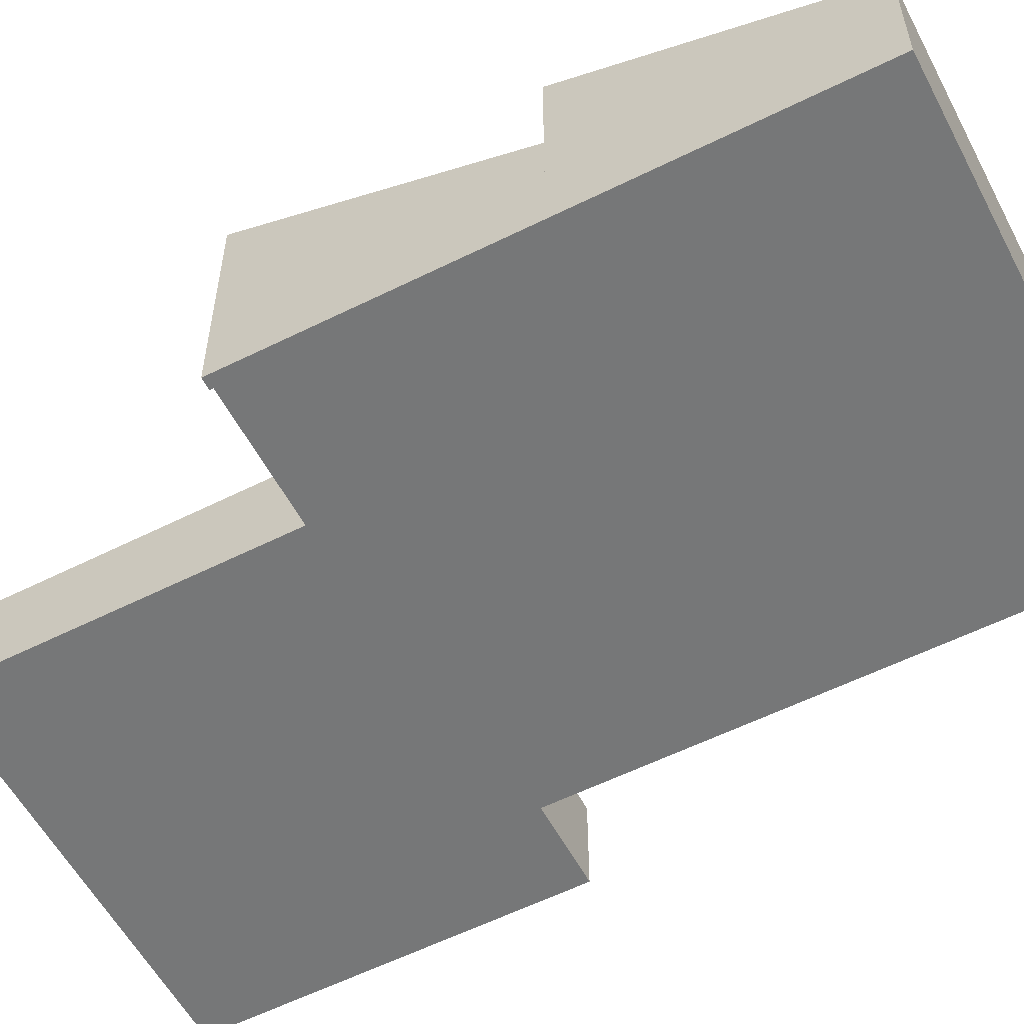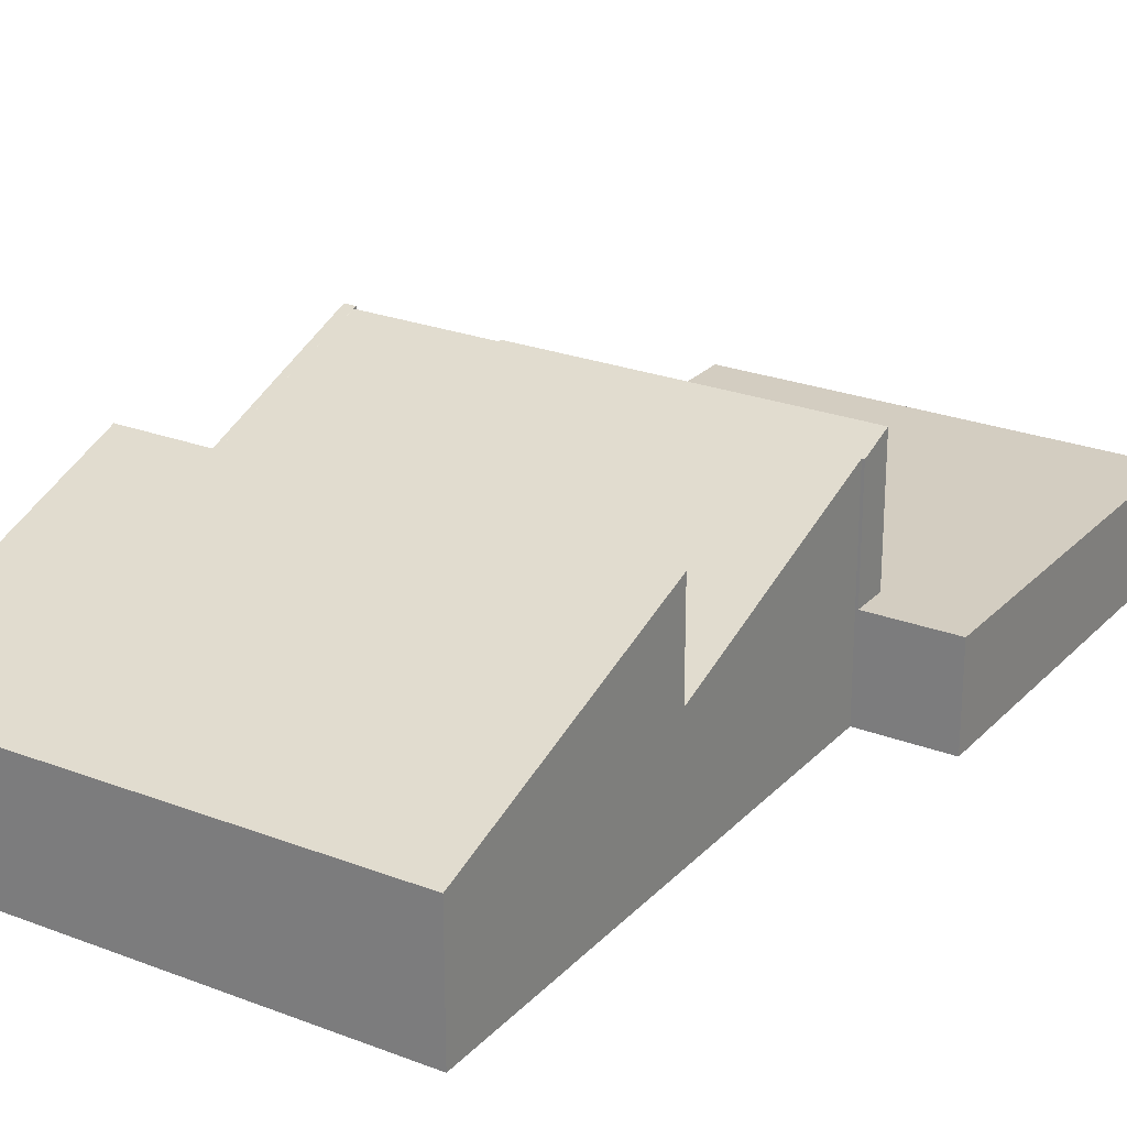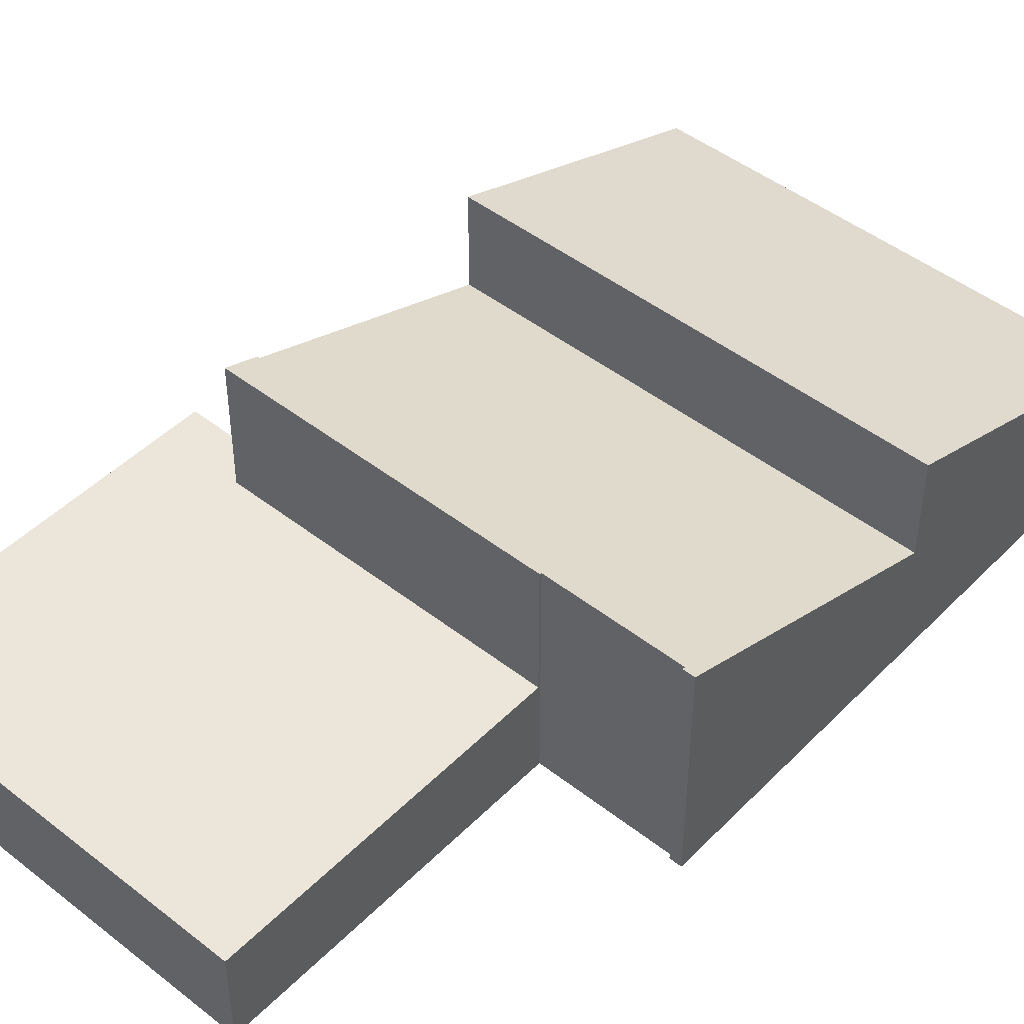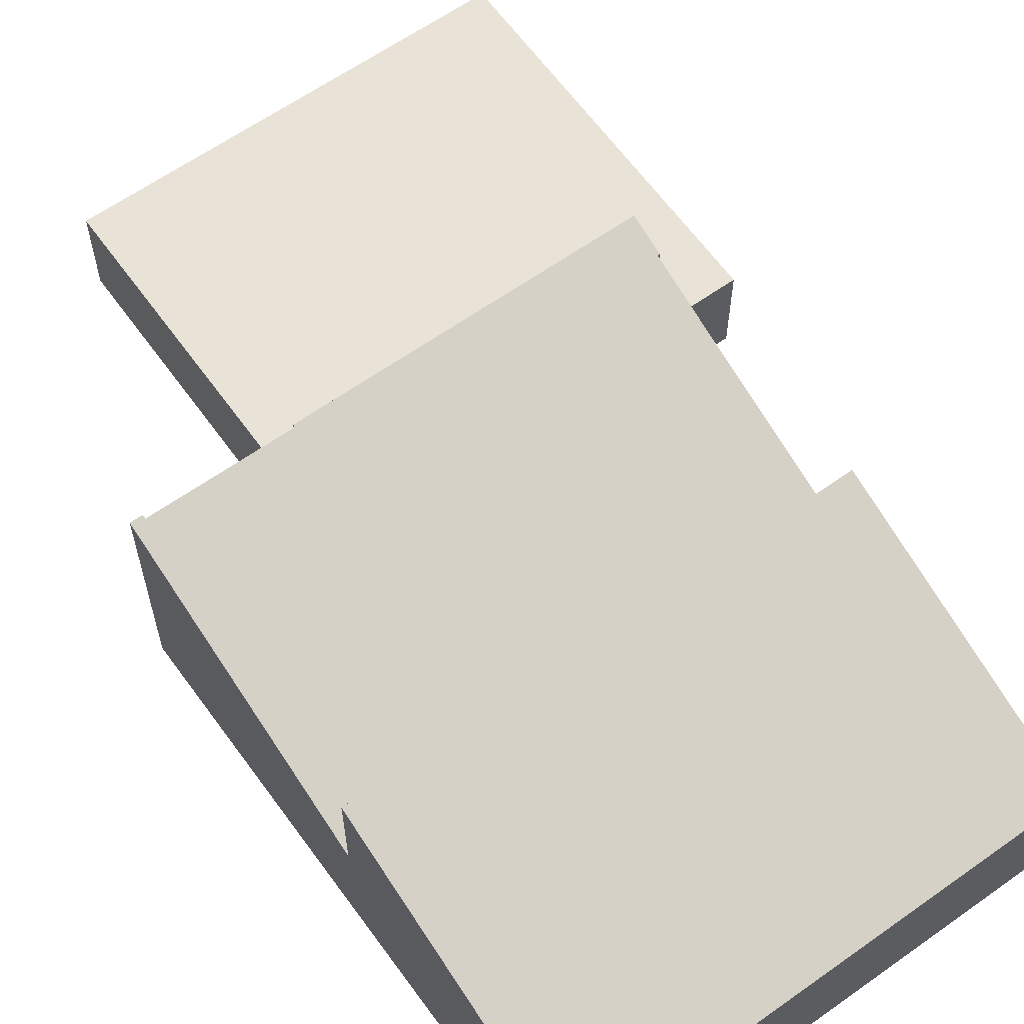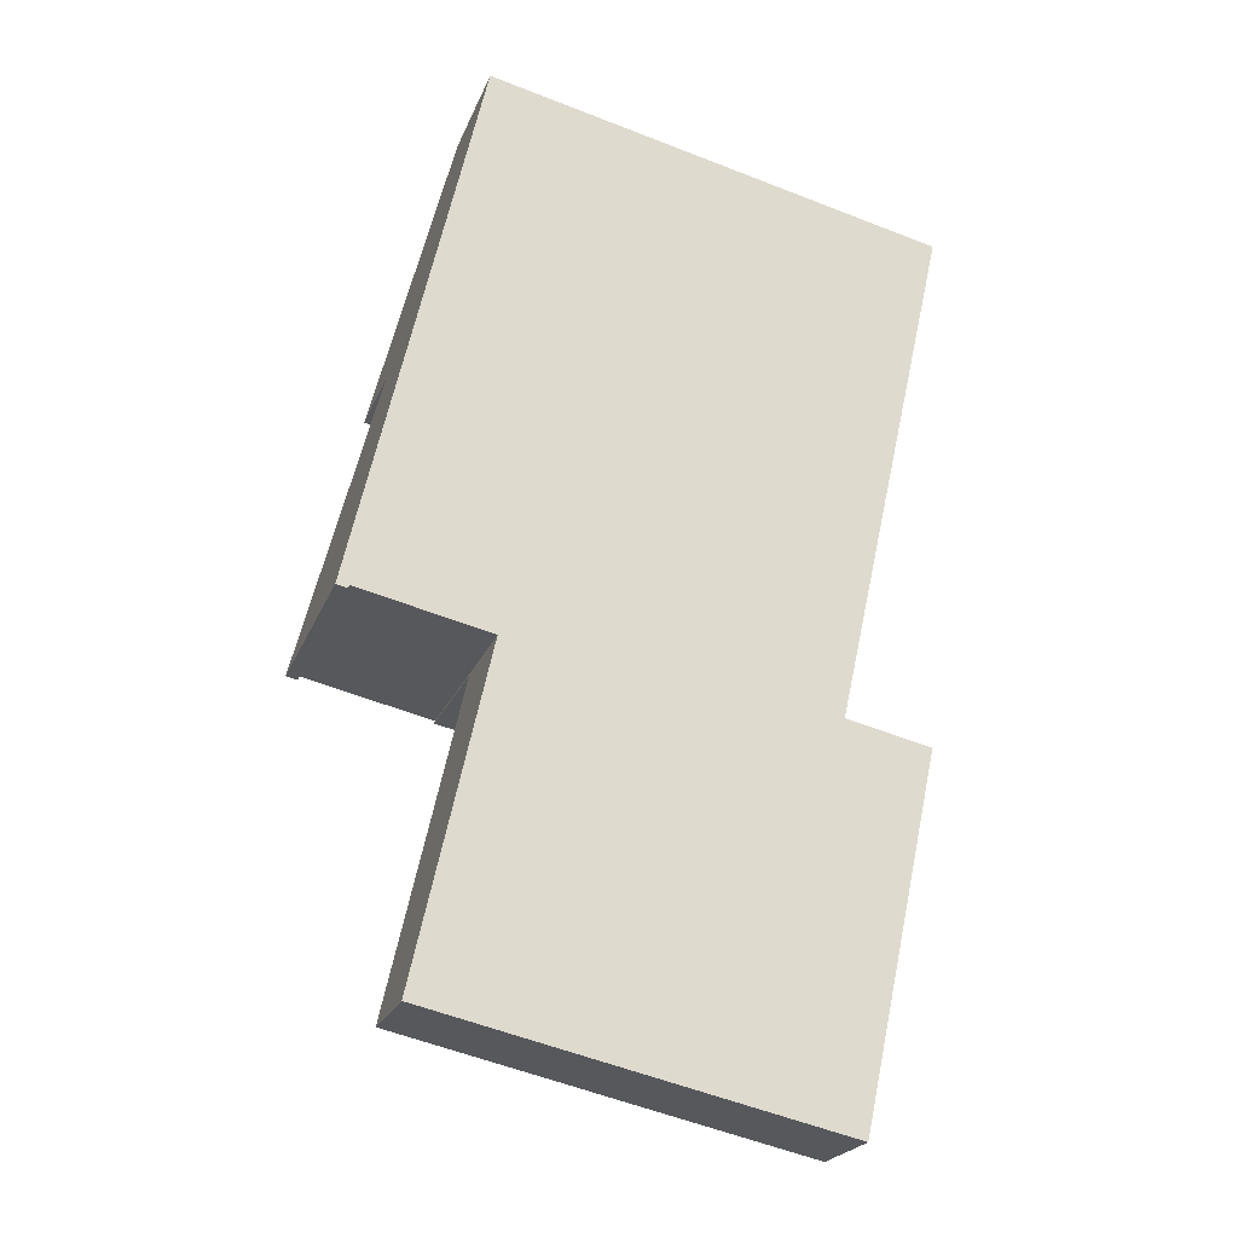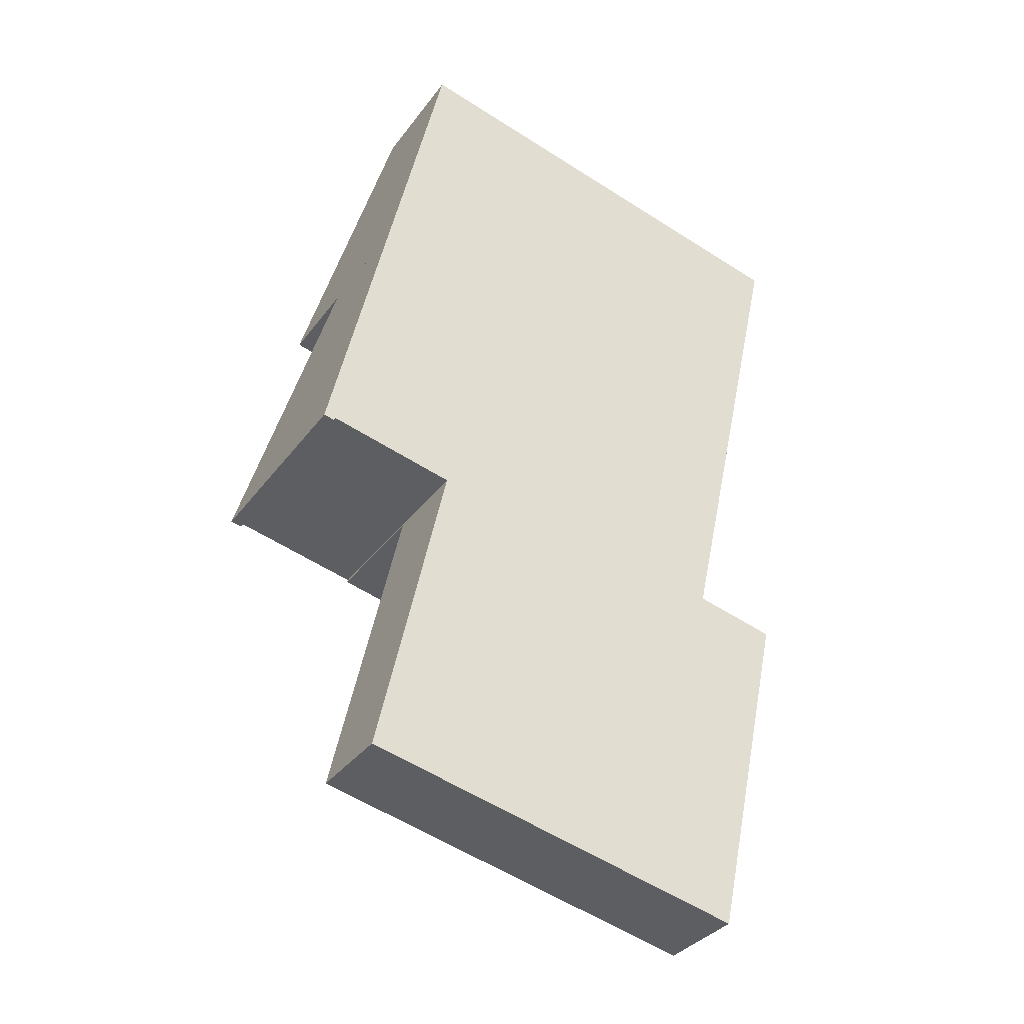
<metadata>
{"format":"obj","ext":"obj","renderer":"f3d","projection":"perspective","resolution":1024,"background":"white","views":[{"elev":-57.0,"azim":-49.8,"up":"+Y"},{"elev":24.8,"azim":44.7,"up":"+Y"},{"elev":46.8,"azim":-125.8,"up":"+Y"},{"elev":62.5,"azim":-23.1,"up":"+Y"},{"elev":-22.9,"azim":-18.0,"up":"+Z"},{"elev":-34.7,"azim":-31.2,"up":"+Z"}]}
</metadata>
<code>
v  15.71 3.834 -17.24
v  21.98 3.834 -4.892
v  19.11 3.834 -17.99
v  2.856 3.834 -14.38
v  22.28 3.834 -3.51
v  18.64 3.834 -4.141
v  5.791 3.834 -1.249
v  18.95 3.834 -2.766
v  5.791 7.648e-17 -1.249
v  18.64 2.536e-16 -4.141
v  18.95 1.694e-16 -2.766
v  22.28 2.149e-16 -3.51
v  2.856 8.805e-16 -14.38
v  21.98 2.995e-16 -4.892
v  19.11 1.102e-15 -17.99
v  15.71 1.055e-15 -17.24
v  0.012 9.05 0.052
v  0.463 9.069 -0.103
v  0 9.069 5.553e-16
v  2.529 4.98 11.07
v  0.474 9.05 -0.052
v  0.492 9.02 0.029
v  5.811 9.017 -1.16
v  18.64 9.05 -4.141
v  5.791 9.05 -1.249
v  18.85 8.542 -2.744
v  21.01 4.98 6.906
v  18.95 8.542 -2.766
v  18.85 1.68e-16 -2.744
v  21.01 -4.229e-16 6.906
v  0.463 6.307e-18 -0.103
v  0.492 -1.776e-18 0.029
v  0.474 3.184e-18 -0.052
v  2.529 -6.776e-16 11.07
v  5.811 7.103e-17 -1.16
v  0 0 0
v  0.012 -3.184e-18 0.052
v  2.529 8.94 11.07
v  23.47 5.025 17.92
v  21.01 8.94 6.906
v  5.044 5.025 22.07
v  5.044 -1.352e-15 22.07
v  23.47 -1.098e-15 17.92
g defaultobject
f 1 2 3
f 2 1 4
f 2 4 5
f 5 4 6
f 6 4 7
f 8 5 6
f 9 6 7
f 6 9 10
f 11 5 8
f 5 11 12
f 10 8 6
f 8 10 11
f 13 7 4
f 7 13 9
f 12 2 5
f 2 12 3
f 3 12 14
f 3 14 15
f 15 1 3
f 1 15 4
f 4 15 16
f 4 16 13
f 13 10 9
f 10 13 14
f 14 13 15
f 15 13 16
f 11 14 12
f 14 11 10
f 17 18 19
f 18 17 20
f 18 20 21
f 21 20 22
f 22 20 23
f 23 24 25
f 24 23 20
f 24 20 26
f 26 20 27
f 28 24 26
f 27 29 26
f 29 27 30
f 28 10 24
f 10 28 11
f 21 31 18
f 31 21 22
f 31 22 32
f 31 32 33
f 29 28 26
f 28 29 11
f 34 27 20
f 27 34 30
f 10 25 24
f 25 10 9
f 23 32 22
f 32 23 35
f 31 19 18
f 19 31 36
f 9 23 25
f 23 9 35
f 36 17 19
f 17 36 20
f 20 36 34
f 34 36 37
f 31 37 36
f 37 31 34
f 34 31 33
f 34 33 32
f 32 30 34
f 30 32 35
f 30 35 9
f 30 9 29
f 29 9 10
f 29 10 11
f 38 39 40
f 39 38 41
f 34 41 38
f 41 34 42
f 42 39 41
f 39 42 43
f 39 30 40
f 30 39 43
f 30 38 40
f 38 30 34
f 30 42 34
f 42 30 43

</code>
